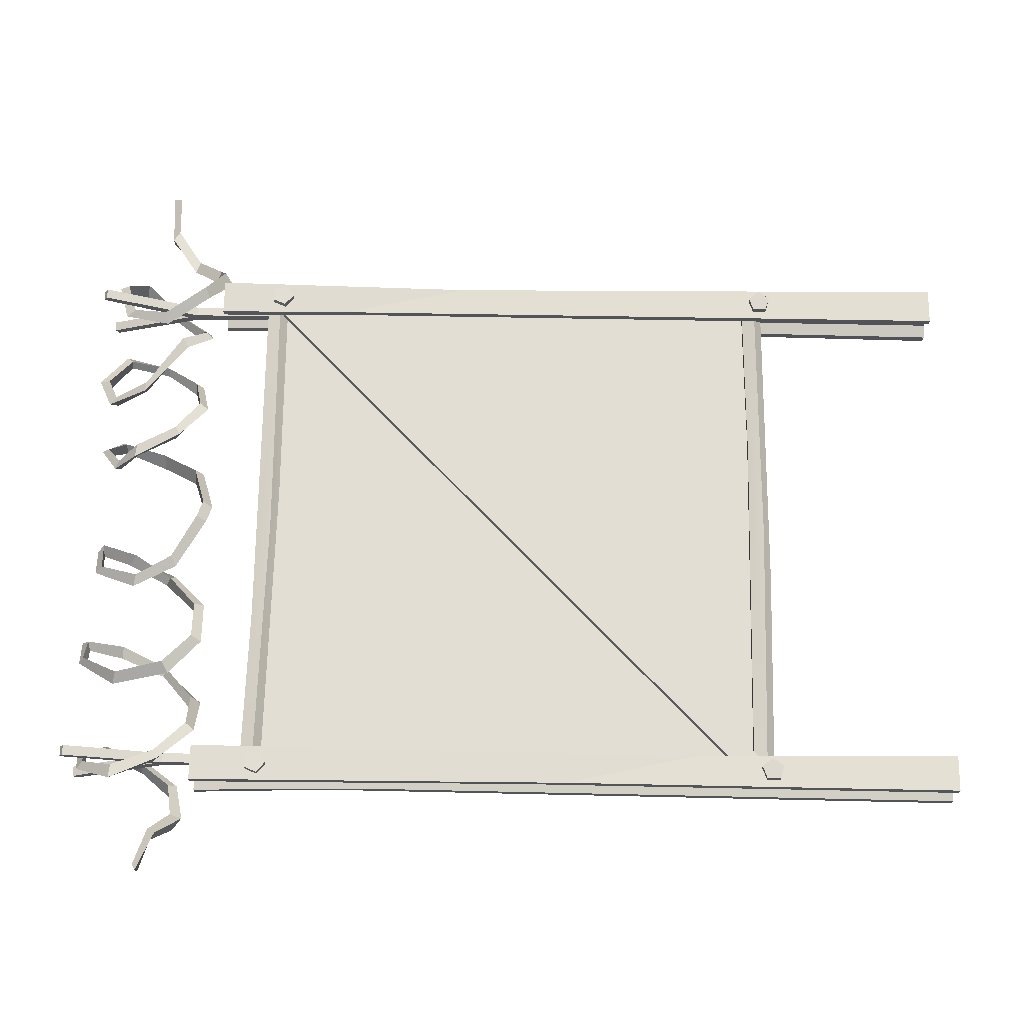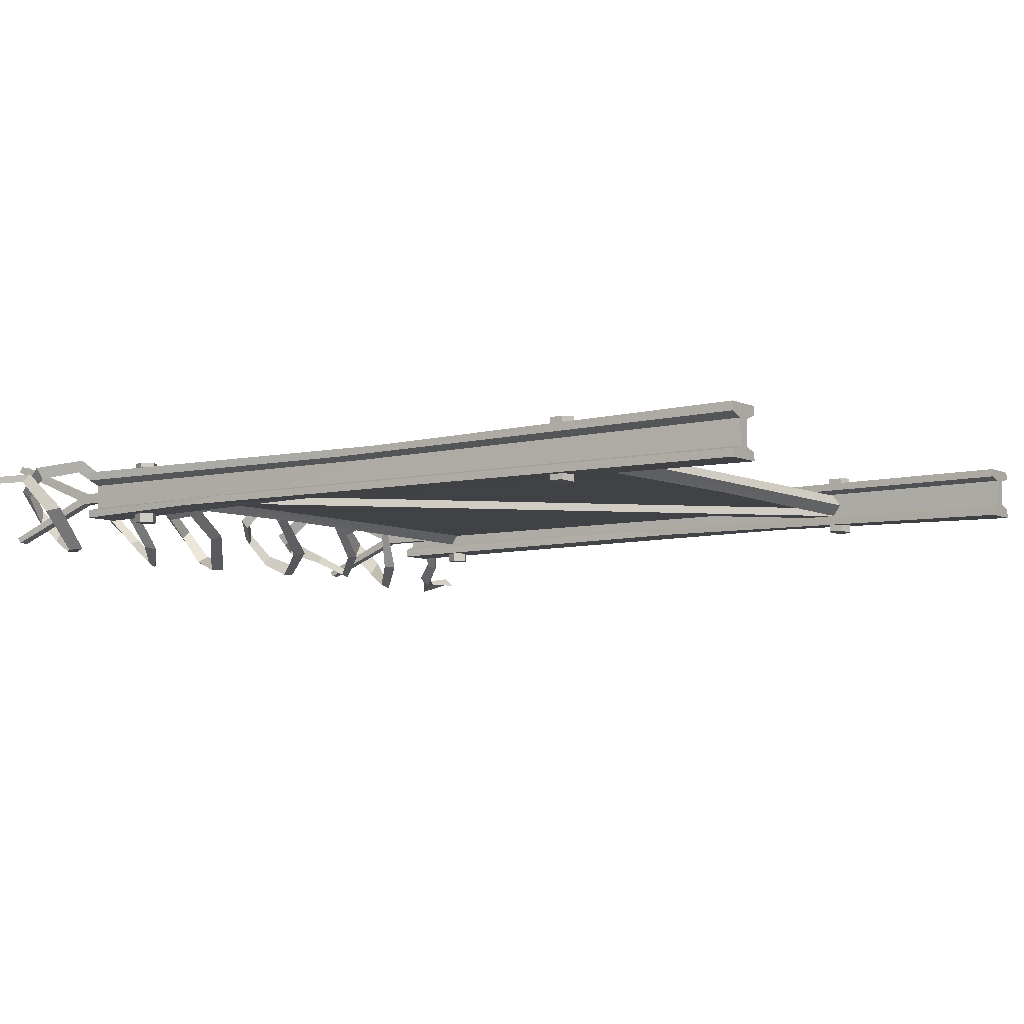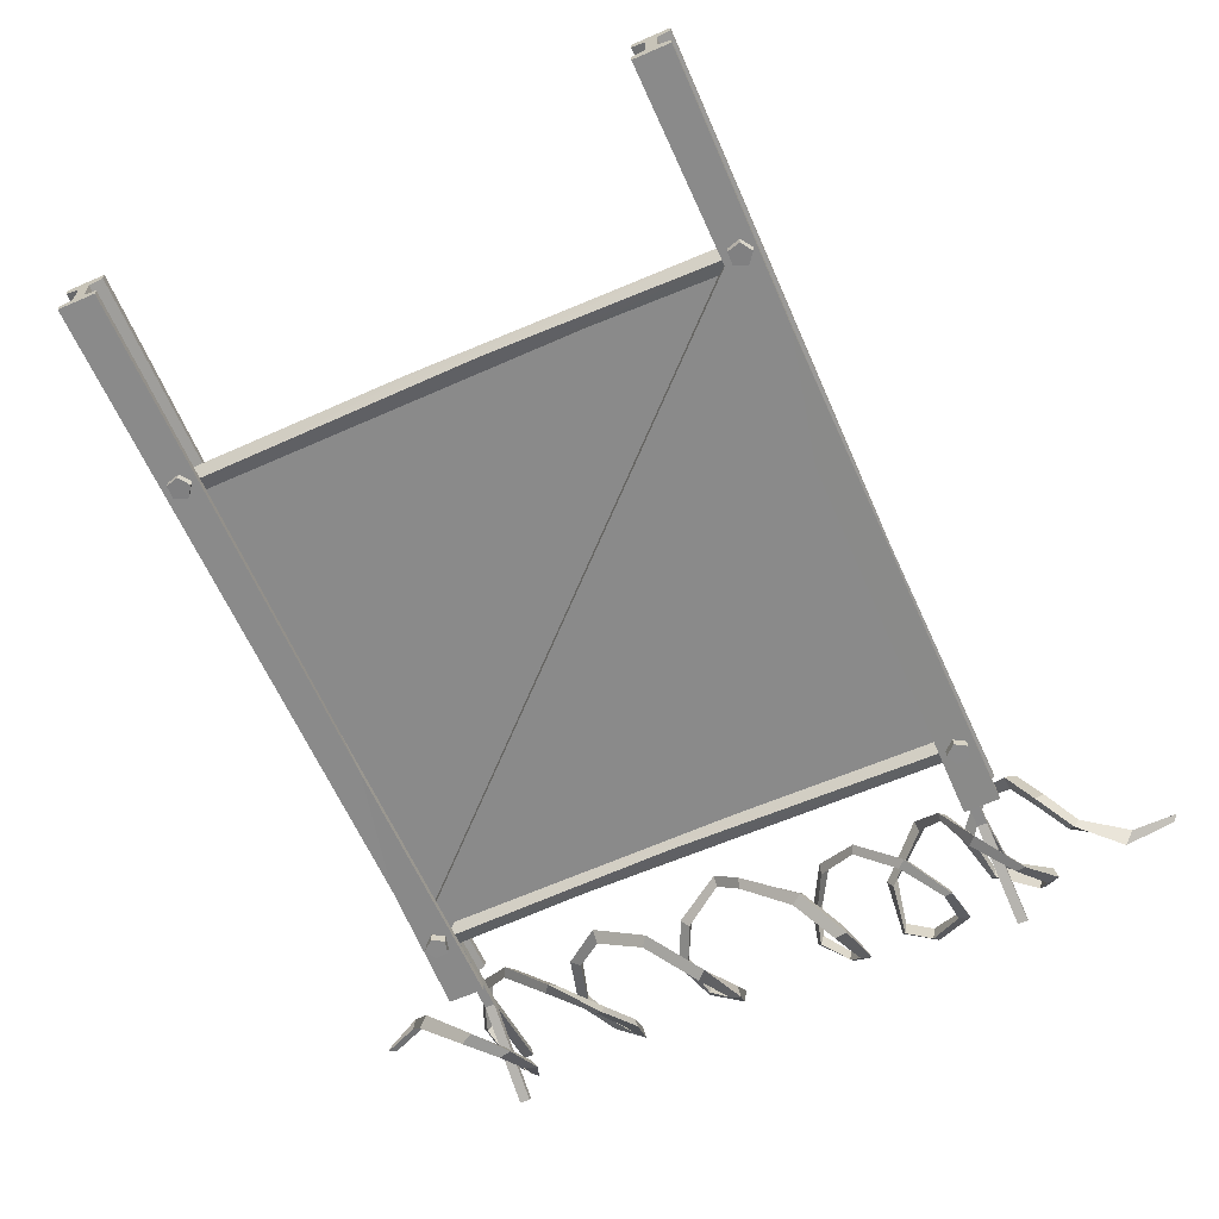
<metadata>
{"format":"obj","ext":"obj","renderer":"f3d","projection":"perspective","resolution":1024,"background":"white","views":[{"elev":67.2,"azim":-89.1,"up":"+Z"},{"elev":-6.6,"azim":-54.0,"up":"+Z"},{"elev":-63.4,"azim":23.8,"up":"+Z"}]}
</metadata>
<code>
v 80.85 -53.92 -4.87
v 93.96 -53.92 -4.87
v 80.85 231.2 -4.87
v 93.96 231.2 -4.87
v 80.85 231.2 12.64
v 93.96 231.2 12.64
v 80.85 -53.92 12.64
v 93.96 -53.92 12.64
v 80.85 -53.92 -1.769
v 80.85 231.2 -1.769
v 93.96 231.2 -1.769
v 93.96 -53.92 -1.769
v 93.96 231.2 9.837
v 80.85 231.2 9.837
v 80.85 -53.92 9.837
v 93.96 -53.92 9.837
v 85.45 -53.92 8.667
v 85.45 231.2 8.667
v 89.35 231.2 8.667
v 89.35 -53.92 8.667
v 85.45 -53.92 -0.1473
v 85.45 231.2 -0.1473
v 89.35 231.2 -0.1473
v 89.35 -53.92 -0.1473
v 81.97 91.31 -3.365
v 92.83 44 -3.365
v 81.97 181.7 11.14
v 92.83 134.4 11.14
v 81.97 107.3 -0.7966
v 92.83 60.01 -0.7966
v 81.97 167.2 8.814
v 92.83 119.9 8.814
v 85.79 144.6 7.845
v 89.02 130.5 7.845
v 85.79 99.07 0.5462
v 89.02 85.01 0.5462
v 86.28 16.37 -0.2166
v 86.28 21.2 1.351
v 86.28 21.2 6.423
v 86.28 16.37 7.99
v 86.28 13.39 3.887
v -106.2 16.37 -0.2166
v -106.2 21.2 1.351
v -106.2 21.2 6.423
v -106.2 16.37 7.99
v -106.2 13.39 3.887
v -0.9342 15.01 0.3292
v 32.62 20.18 1.688
v 26.67 20.18 6.085
v -10.57 15.01 7.444
v -27.62 12.42 3.887
v -106.2 208.8 -0.2166
v -106.2 213.6 1.351
v -106.2 213.6 6.423
v -106.2 208.8 7.99
v -106.2 205.8 3.887
v 86.28 208.8 -0.2166
v 86.28 213.6 1.351
v 86.28 213.6 6.423
v 86.28 208.8 7.99
v 86.28 205.8 3.887
v -18.97 207.5 0.3292
v -52.52 212.6 1.688
v -46.57 212.6 6.085
v -9.336 207.5 7.444
v 7.721 204.9 3.887
v -106.6 210.4 -0.4561
v -106.6 210.4 2.528
v -107.7 199.1 2.528
v -107.7 199.1 -0.4561
v 86.5 24.66 -0.4561
v 86.5 24.66 2.528
v 83.57 15.92 2.528
v 83.57 15.92 -0.4561
v 85.63 210.4 8.23
v 85.63 210.4 5.246
v 86.73 199.1 5.246
v 86.73 199.1 8.23
v -107.5 24.66 8.23
v -107.5 24.66 5.246
v -104.6 15.92 5.246
v -104.6 15.92 8.23
v -114.2 -53.92 12.64
v -101.1 -53.92 12.64
v -114.2 231.2 12.64
v -101.1 231.2 12.64
v -114.2 231.2 -4.87
v -101.1 231.2 -4.87
v -114.2 -53.92 -4.87
v -101.1 -53.92 -4.87
v -114.2 -53.92 9.542
v -114.2 231.2 9.542
v -101.1 231.2 9.542
v -101.1 -53.92 9.542
v -101.1 231.2 -2.064
v -114.2 231.2 -2.064
v -114.2 -53.92 -2.064
v -101.1 -53.92 -2.064
v -109.6 -53.92 -0.8931
v -109.6 231.2 -0.8931
v -105.7 231.2 -0.8931
v -105.7 -53.92 -0.8931
v -109.6 -53.92 7.921
v -109.6 231.2 7.921
v -105.7 231.2 7.921
v -105.7 -53.92 7.921
v -113 91.31 11.14
v -102.2 44 11.14
v -113 181.7 -3.365
v -102.2 134.4 -3.365
v -113 107.3 8.57
v -102.2 60.01 8.57
v -113 167.2 -1.041
v -102.2 119.9 -1.041
v -109.2 144.6 -0.07135
v -106 130.5 -0.07135
v -109.2 99.07 7.227
v -106 85.01 7.227
v 147.6 256.3 -12.57
v 145.5 258.6 -9.424
v 145.7 259.2 -12.22
v 131.7 255.9 -13.17
v 127.5 258.1 -12.05
v 128 258.4 -16.72
v 116.1 245.9 -11.15
v 111.9 247.7 -11.7
v 114.1 245.2 -15.42
v 108.2 235.9 -4.14
v 104.3 237.6 -6.539
v 105.1 233.6 -8.529
v 101.1 232.2 7.537
v 97.81 234 3.437
v 97.47 229.2 4.151
v 89.57 238.2 16.7
v 88.06 239.3 12.05
v 86.01 236.9 14.13
v 78.4 253.5 15.84
v 78.2 253 10.97
v 74.25 252.8 13.72
v 81.19 266.8 12.07
v 80.82 268 6.864
v 78.9 270.2 10.66
v 96.25 271.8 4.302
v 94.25 273 -1.896
v 96.03 275.5 1.951
v 101.3 265.1 -4.531
v 97.74 266.4 -9.873
v 102.2 267.2 -7.933
v 92.43 253.1 -13.53
v 90.02 253.6 -16.1
v 93.67 252.3 -17.57
v 81.51 241.5 -6.69
v 78.19 242 -8.972
v 81.18 238.7 -9.352
v 73.38 237.7 8.143
v 70.91 238.2 6.606
v 71.21 235.3 7.215
v 64.94 245.2 19.48
v 61.57 245.2 16.5
v 60.9 242.8 19.57
v 47.68 259.3 14.25
v 45.8 259.3 10.2
v 43.74 259.6 14.87
v 44.97 272.5 5.545
v 44.02 272.5 -0.1376
v 42.66 275.2 3.942
v 53.85 276.5 2.327
v 52.86 276.6 -3.227
v 54.05 280.5 0.4528
v 65.86 269.1 -4.132
v 64.33 269.7 -7.084
v 68.26 271.6 -6.052
v 66.18 255 -10.76
v 63.77 255.2 -13.14
v 66.77 254.5 -14.03
v 56.21 242.2 -4.21
v 52.47 242.3 -6.845
v 55.47 239.6 -6.63
v 41.75 238.4 8.26
v 38.04 238.1 5.707
v 39.43 235.2 7.044
v 27.1 245.8 16.87
v 23.69 246.1 13.34
v 24.05 244.1 17.04
v 18.95 260.3 17.49
v 16.36 260.4 12.89
v 14.72 260.9 16
v 15.4 268.2 9.741
v 14.25 268 4.589
v 12.68 269.9 7.94
v 23.4 274 2.727
v 22.46 273.9 -1.8
v 22.99 276.9 1.112
v 29.9 269 -6.642
v 27.67 269.1 -10.77
v 31.15 271.2 -9.31
v 27.3 254 -11.39
v 23.36 254.2 -16
v 27.91 253.6 -15.97
v 17.7 240.1 -3.93
v 13.73 240.1 -8.81
v 17.6 237.2 -7.943
v -0.6534 234.2 7.868
v -3.259 234.1 3.755
v -2.372 230.8 5.795
v -10.23 235.1 16.08
v -11.91 234.9 11.64
v -11.61 231.6 13.93
v -25.53 244.3 12.51
v -26.68 244.5 8.542
v -29.27 242.5 10.92
v -32.48 257.7 9.899
v -32.75 257.6 4.8
v -36.42 258.8 7.543
v -29.43 271.1 9.874
v -30.03 271.1 4.555
v -31.23 273.9 7.386
v -16.84 272.9 0.4728
v -20.56 272.9 -2.386
v -18.61 275.4 -2.046
v -16.38 262.2 -10.83
v -19.91 264.6 -13.05
v -16.27 264.9 -14.22
v -24.74 248.3 -13.77
v -26.35 250.4 -17.62
v -22.89 246.8 -17.65
v -39.54 236.5 -3.034
v -41.53 236.3 -7.051
v -38.97 233 -5.469
v -56.63 234.8 9.349
v -58.41 235 3.869
v -58.5 231.2 7.331
v -68.64 244.5 13.56
v -69.21 244.6 9.154
v -72.4 242.4 10.54
v -73.87 261.3 15.62
v -73.72 261.5 11.26
v -77.72 262.4 12.53
v -68 274.1 13.71
v -67.03 273.2 8.751
v -69.29 276.1 10.77
v -58.09 274.8 4.03
v -60.92 274.4 1.354
v -57.82 277.5 0.7528
v -56.16 263.2 -7.117
v -60.53 263.5 -8.538
v -55.75 264.9 -9.55
v -61.32 247.9 -16.25
v -64.78 248.4 -17.65
v -62.2 247.4 -19.57
v -74.7 236.3 -10.85
v -78.93 236.7 -12.84
v -76.33 232.9 -14.01
v -90.47 234.9 6.262
v -94.73 234.8 3.621
v -93.22 231.8 5.278
v -104.7 244.3 17.61
v -108 244.3 14.37
v -108 242.3 18.85
v -110.4 259.6 17.6
v -113.1 259.1 12.38
v -115.1 260.3 16.62
v -107.7 271.2 11.45
v -108.7 271.1 6.297
v -109.9 273.9 8.705
v -99.74 272.9 1.61
v -100.6 272.8 -3.521
v -99.5 275.6 -1.8
v -97.82 264.6 -6.671
v -99.92 264.5 -10.76
v -95.75 266.4 -9.883
v -101.8 253.4 -11.27
v -104.3 253.3 -15.93
v -99.82 252.5 -15.6
v -109.5 242.7 -12.95
v -113.8 242 -16.64
v -109.2 239.8 -15.83
v -123.8 239.3 -1.668
v -129.6 238.3 -3.195
v -125.4 234.9 -1.856
v -132.2 245.6 8.531
v -136.1 244.4 7.676
v -134.2 242.6 10.65
v -145.2 250.4 7.229
v -147.6 248.5 5.932
v -147.5 249 8.497
v -105.9 211.9 5.675
v -102.5 211.9 5.675
v -105.9 242.8 5.768
v -102.5 242.8 5.768
v -105.9 242.8 2.005
v -102.5 242.8 2.005
v -105.9 211.9 2.099
v -102.5 211.9 2.099
v -105.9 246.4 3.887
v -102.5 246.4 3.887
v -107.5 277.3 19.14
v -103.8 277.3 19.14
v -103.8 278.6 17.14
v -107.5 278.6 17.14
v -103.8 278.6 -9.366
v -107.5 278.6 -9.366
v -103.8 277.3 -11.37
v -107.5 277.3 -11.37
v 82.47 211.9 5.675
v 85.95 211.9 5.675
v 82.47 242.8 5.768
v 85.95 242.8 5.768
v 82.47 242.8 2.005
v 85.95 242.8 2.005
v 82.47 211.9 2.099
v 85.95 211.9 2.099
v 82.47 246.4 3.887
v 85.95 246.4 3.887
v 82.88 277.3 19.14
v 86.57 277.3 19.14
v 86.57 278.6 17.14
v 82.88 278.6 17.14
v 86.57 278.6 -9.366
v 82.88 278.6 -9.366
v 86.57 277.3 -11.37
v 82.88 277.3 -11.37
v -106.5 206.6 3.519
v 86.49 206.6 3.519
v -106.5 17.97 3.519
v 86.49 17.97 3.519
v -106.5 17.97 4.254
v 86.49 17.97 4.254
v -106.5 206.6 4.254
v 86.49 206.6 4.254
v 90.3 210.4 11.03
v 85.39 210.8 11.03
v 83.49 206.2 11.03
v 87.22 203 11.03
v 91.43 205.6 11.03
v 90.3 210.4 14.77
v 85.39 210.8 14.77
v 83.49 206.2 14.77
v 87.22 203 14.77
v 91.43 205.6 14.77
v 87.57 207.2 14.77
v 88.83 18.8 11.14
v 84.21 17.12 10.79
v 84.36 12.18 10.79
v 89.08 10.81 11.14
v 91.85 14.9 11.35
v 88.64 18.94 14.86
v 84.01 17.26 14.51
v 84.17 12.32 14.51
v 88.89 10.95 14.87
v 91.65 15.04 15.08
v 87.47 14.9 14.77
v -104.9 210.4 11.03
v -109.8 210.8 11.03
v -111.7 206.2 11.03
v -107.9 203 11.03
v -103.7 205.6 11.03
v -104.9 210.4 14.77
v -109.8 210.8 14.77
v -111.7 206.2 14.77
v -107.9 203 14.77
v -103.7 205.6 14.77
v -107.6 207.2 14.77
v -106.3 18.8 11.14
v -111 17.12 10.79
v -110.8 12.18 10.79
v -106.1 10.81 11.14
v -103.3 14.9 11.35
v -106.5 18.94 14.86
v -111.2 17.26 14.51
v -111 12.32 14.51
v -106.3 10.95 14.87
v -103.5 15.04 15.08
v -107.7 14.9 14.77
v 90.3 210.4 -4.085
v 85.39 210.8 -4.085
v 83.49 206.2 -4.085
v 87.22 203 -4.085
v 91.43 205.6 -4.085
v 90.3 210.4 -7.828
v 85.39 210.8 -7.828
v 83.49 206.2 -7.828
v 87.22 203 -7.828
v 91.43 205.6 -7.828
v 87.57 207.2 -7.828
v 88.83 18.76 -2.968
v 84.21 17.07 -2.653
v 84.36 12.13 -2.759
v 89.08 10.77 -3.139
v 91.85 14.87 -3.268
v 88.64 18.98 -6.691
v 84.01 17.29 -6.376
v 84.17 12.35 -6.482
v 88.89 10.99 -6.863
v 91.65 15.09 -6.991
v 87.47 14.94 -6.681
v -104.9 210.4 -4.085
v -109.8 210.8 -4.085
v -111.7 206.2 -4.085
v -107.9 203 -4.085
v -103.7 205.6 -4.085
v -104.9 210.4 -7.828
v -109.8 210.8 -7.828
v -111.7 206.2 -7.828
v -107.9 203 -7.828
v -103.7 205.6 -7.828
v -107.6 207.2 -7.828
v -106.3 18.76 -2.968
v -111 17.07 -2.653
v -110.8 12.13 -2.759
v -106.1 10.77 -3.139
v -103.3 14.87 -3.268
v -106.5 18.98 -6.691
v -111.2 17.29 -6.376
v -111 12.35 -6.482
v -106.3 10.99 -6.863
v -103.5 15.09 -6.991
v -107.7 14.94 -6.681
f 1 25 26 2
f 18 14 13 19
f 5 27 28 6
f 15 17 20 16
f 19 13 32 34
f 14 18 33 31
f 10 3 25 29
f 3 10 11 4
f 2 26 30 12
f 9 1 2 12
f 14 5 6 13
f 7 27 31 15
f 7 15 16 8
f 13 6 28 32
f 18 22 35 33
f 22 18 19 23
f 23 19 34 36
f 17 21 24 20
f 22 10 29 35
f 10 22 23 11
f 11 23 36 30
f 21 9 12 24
f 25 3 4 26
f 27 7 8 28
f 32 16 20 34
f 33 17 15 31
f 25 1 9 29
f 26 4 11 30
f 27 5 14 31
f 28 8 16 32
f 35 21 17 33
f 34 20 24 36
f 29 9 21 35
f 36 24 12 30
f 37 47 48 38
f 38 48 49 39
f 39 49 50 40
f 40 50 51 41
f 41 51 47 37
f 47 42 43 48
f 48 43 44 49
f 49 44 45 50
f 50 45 46 51
f 51 46 42 47
f 52 53 63 62
f 53 54 64 63
f 54 55 65 64
f 55 56 66 65
f 56 52 62 66
f 62 63 58 57
f 63 64 59 58
f 64 65 60 59
f 65 66 61 60
f 66 62 57 61
f 70 74 73 69
f 67 71 74 70
f 68 72 71 67
f 69 73 72 68
f 78 82 81 77
f 75 79 82 78
f 76 80 79 75
f 77 81 80 76
f 83 84 108 107
f 100 101 95 96
f 87 88 110 109
f 97 98 102 99
f 101 116 114 95
f 96 113 115 100
f 92 111 107 85
f 85 86 93 92
f 84 94 112 108
f 91 94 84 83
f 96 95 88 87
f 89 97 113 109
f 89 90 98 97
f 95 114 110 88
f 100 115 117 104
f 104 105 101 100
f 105 118 116 101
f 99 102 106 103
f 104 117 111 92
f 92 93 105 104
f 93 112 118 105
f 103 106 94 91
f 107 108 86 85
f 109 110 90 89
f 114 116 102 98
f 115 113 97 99
f 107 111 91 83
f 108 112 93 86
f 109 113 96 87
f 110 114 98 90
f 117 115 99 103
f 116 118 106 102
f 111 117 103 91
f 118 112 94 106
f 119 120 123 122
f 120 121 124 123
f 121 119 122 124
f 122 123 126 125
f 123 124 127 126
f 124 122 125 127
f 125 126 129 128
f 126 127 130 129
f 127 125 128 130
f 128 129 132 131
f 129 130 133 132
f 130 128 131 133
f 131 132 135 134
f 132 133 136 135
f 133 131 134 136
f 134 135 138 137
f 135 136 139 138
f 136 134 137 139
f 137 138 141 140
f 138 139 142 141
f 139 137 140 142
f 140 141 144 143
f 141 142 145 144
f 142 140 143 145
f 143 144 147 146
f 144 145 148 147
f 145 143 146 148
f 146 147 150 149
f 147 148 151 150
f 148 146 149 151
f 149 150 153 152
f 150 151 154 153
f 151 149 152 154
f 152 153 156 155
f 153 154 157 156
f 154 152 155 157
f 155 156 159 158
f 156 157 160 159
f 157 155 158 160
f 158 159 162 161
f 159 160 163 162
f 160 158 161 163
f 161 162 165 164
f 162 163 166 165
f 163 161 164 166
f 164 165 168 167
f 165 166 169 168
f 166 164 167 169
f 167 168 171 170
f 168 169 172 171
f 169 167 170 172
f 170 171 174 173
f 171 172 175 174
f 172 170 173 175
f 173 174 177 176
f 174 175 178 177
f 175 173 176 178
f 176 177 180 179
f 177 178 181 180
f 178 176 179 181
f 179 180 183 182
f 180 181 184 183
f 181 179 182 184
f 182 183 186 185
f 183 184 187 186
f 184 182 185 187
f 185 186 189 188
f 186 187 190 189
f 187 185 188 190
f 188 189 192 191
f 189 190 193 192
f 190 188 191 193
f 191 192 195 194
f 192 193 196 195
f 193 191 194 196
f 194 195 198 197
f 195 196 199 198
f 196 194 197 199
f 197 198 201 200
f 198 199 202 201
f 199 197 200 202
f 200 201 204 203
f 201 202 205 204
f 202 200 203 205
f 203 204 207 206
f 204 205 208 207
f 205 203 206 208
f 206 207 210 209
f 207 208 211 210
f 208 206 209 211
f 209 210 213 212
f 210 211 214 213
f 211 209 212 214
f 212 213 216 215
f 213 214 217 216
f 214 212 215 217
f 215 216 219 218
f 216 217 220 219
f 217 215 218 220
f 218 219 222 221
f 219 220 223 222
f 220 218 221 223
f 221 222 225 224
f 222 223 226 225
f 223 221 224 226
f 224 225 228 227
f 225 226 229 228
f 226 224 227 229
f 227 228 231 230
f 228 229 232 231
f 229 227 230 232
f 230 231 234 233
f 231 232 235 234
f 232 230 233 235
f 233 234 237 236
f 234 235 238 237
f 235 233 236 238
f 236 237 240 239
f 237 238 241 240
f 238 236 239 241
f 239 240 243 242
f 240 241 244 243
f 241 239 242 244
f 242 243 246 245
f 243 244 247 246
f 244 242 245 247
f 245 246 249 248
f 246 247 250 249
f 247 245 248 250
f 248 249 252 251
f 249 250 253 252
f 250 248 251 253
f 251 252 255 254
f 252 253 256 255
f 253 251 254 256
f 254 255 258 257
f 255 256 259 258
f 256 254 257 259
f 257 258 261 260
f 258 259 262 261
f 259 257 260 262
f 260 261 264 263
f 261 262 265 264
f 262 260 263 265
f 263 264 267 266
f 264 265 268 267
f 265 263 266 268
f 266 267 270 269
f 267 268 271 270
f 268 266 269 271
f 270 273 272 269
f 271 274 273 270
f 269 272 274 271
f 272 273 276 275
f 273 274 277 276
f 274 272 275 277
f 275 276 279 278
f 276 277 280 279
f 277 275 278 280
f 278 279 282 281
f 279 280 283 282
f 280 278 281 283
f 281 282 285 284
f 282 283 286 285
f 283 281 284 286
f 119 121 120
f 284 285 286
f 287 288 290 289
f 297 298 299 300
f 291 292 294 293
f 291 289 295
f 290 292 296
f 302 301 303 304
f 289 290 298 297
f 290 296 299 298
f 296 295 300 299
f 295 289 297 300
f 295 296 301 302
f 296 292 303 301
f 292 291 304 303
f 291 295 302 304
f 287 289 291 293
f 294 292 290 288
f 305 306 308 307
f 315 316 317 318
f 309 310 312 311
f 309 307 313
f 308 310 314
f 320 319 321 322
f 307 308 316 315
f 308 314 317 316
f 314 313 318 317
f 313 307 315 318
f 313 314 319 320
f 314 310 321 319
f 310 309 322 321
f 309 313 320 322
f 305 307 309 311
f 312 310 308 306
f 323 324 326 325
f 327 328 330 329
f 331 332 337 336
f 332 333 338 337
f 333 334 339 338
f 334 335 340 339
f 335 331 336 340
f 336 337 341
f 337 338 341
f 338 339 341
f 339 340 341
f 340 336 341
f 342 343 348 347
f 343 344 349 348
f 344 345 350 349
f 345 346 351 350
f 346 342 347 351
f 347 348 352
f 348 349 352
f 349 350 352
f 350 351 352
f 351 347 352
f 353 354 359 358
f 354 355 360 359
f 355 356 361 360
f 356 357 362 361
f 357 353 358 362
f 358 359 363
f 359 360 363
f 360 361 363
f 361 362 363
f 362 358 363
f 364 365 370 369
f 365 366 371 370
f 366 367 372 371
f 367 368 373 372
f 368 364 369 373
f 369 370 374
f 370 371 374
f 371 372 374
f 372 373 374
f 373 369 374
f 375 380 381 376
f 376 381 382 377
f 377 382 383 378
f 378 383 384 379
f 379 384 380 375
f 380 385 381
f 381 385 382
f 382 385 383
f 383 385 384
f 384 385 380
f 386 391 392 387
f 387 392 393 388
f 388 393 394 389
f 389 394 395 390
f 390 395 391 386
f 391 396 392
f 392 396 393
f 393 396 394
f 394 396 395
f 395 396 391
f 397 402 403 398
f 398 403 404 399
f 399 404 405 400
f 400 405 406 401
f 401 406 402 397
f 402 407 403
f 403 407 404
f 404 407 405
f 405 407 406
f 406 407 402
f 408 413 414 409
f 409 414 415 410
f 410 415 416 411
f 411 416 417 412
f 412 417 413 408
f 413 418 414
f 414 418 415
f 415 418 416
f 416 418 417
f 417 418 413

</code>
